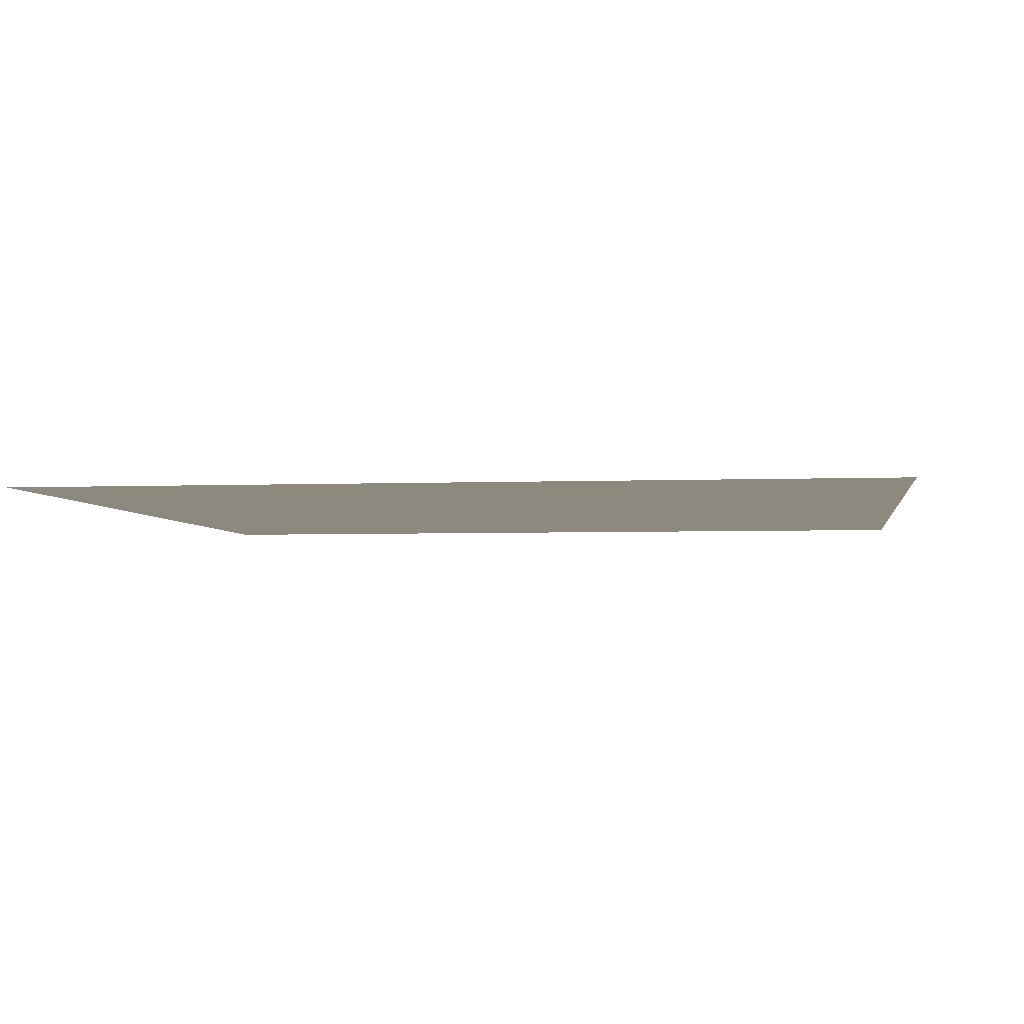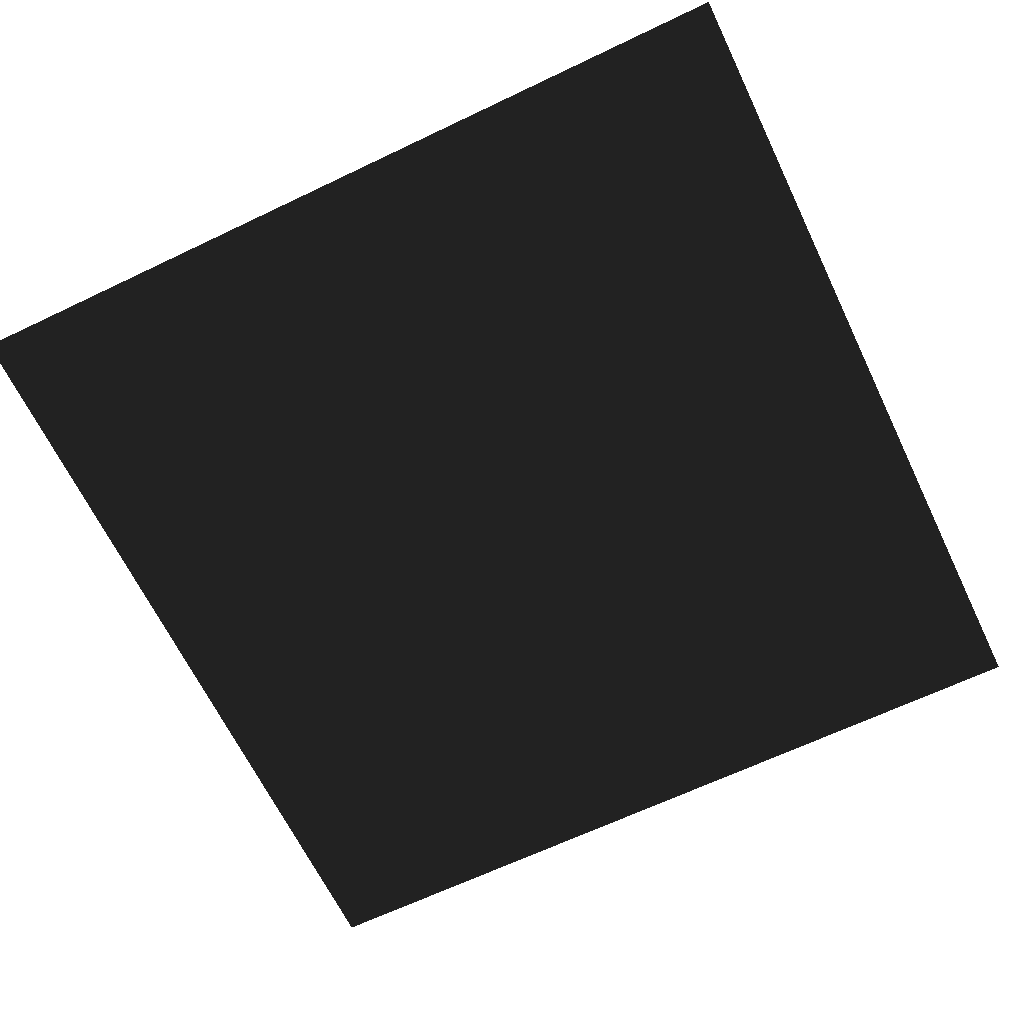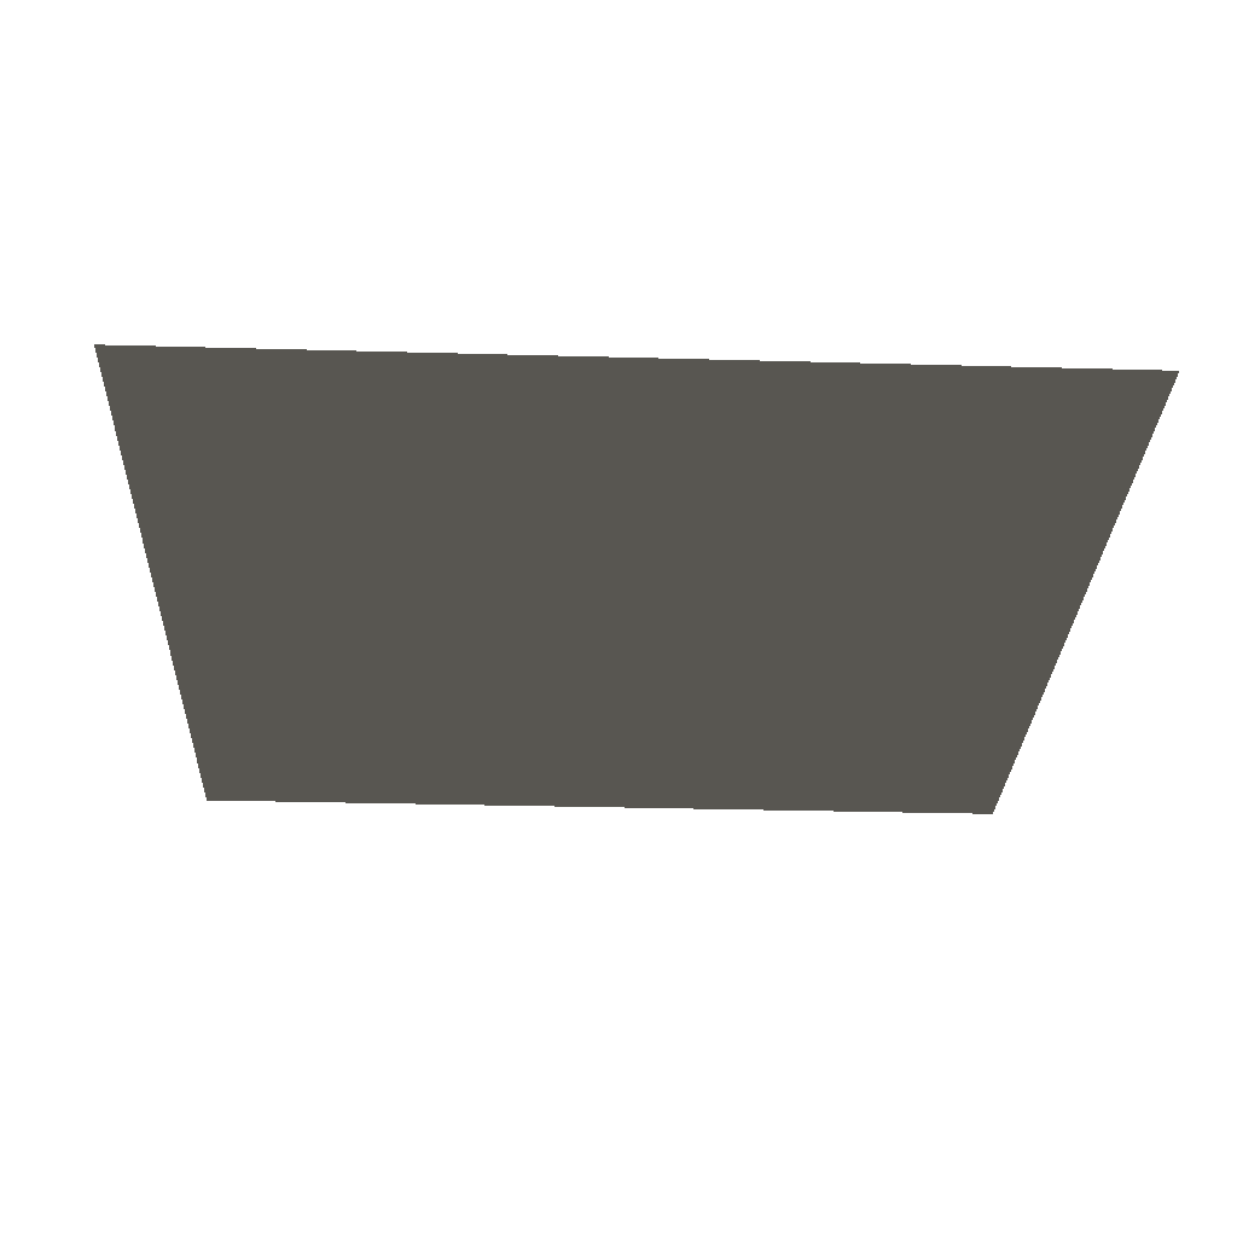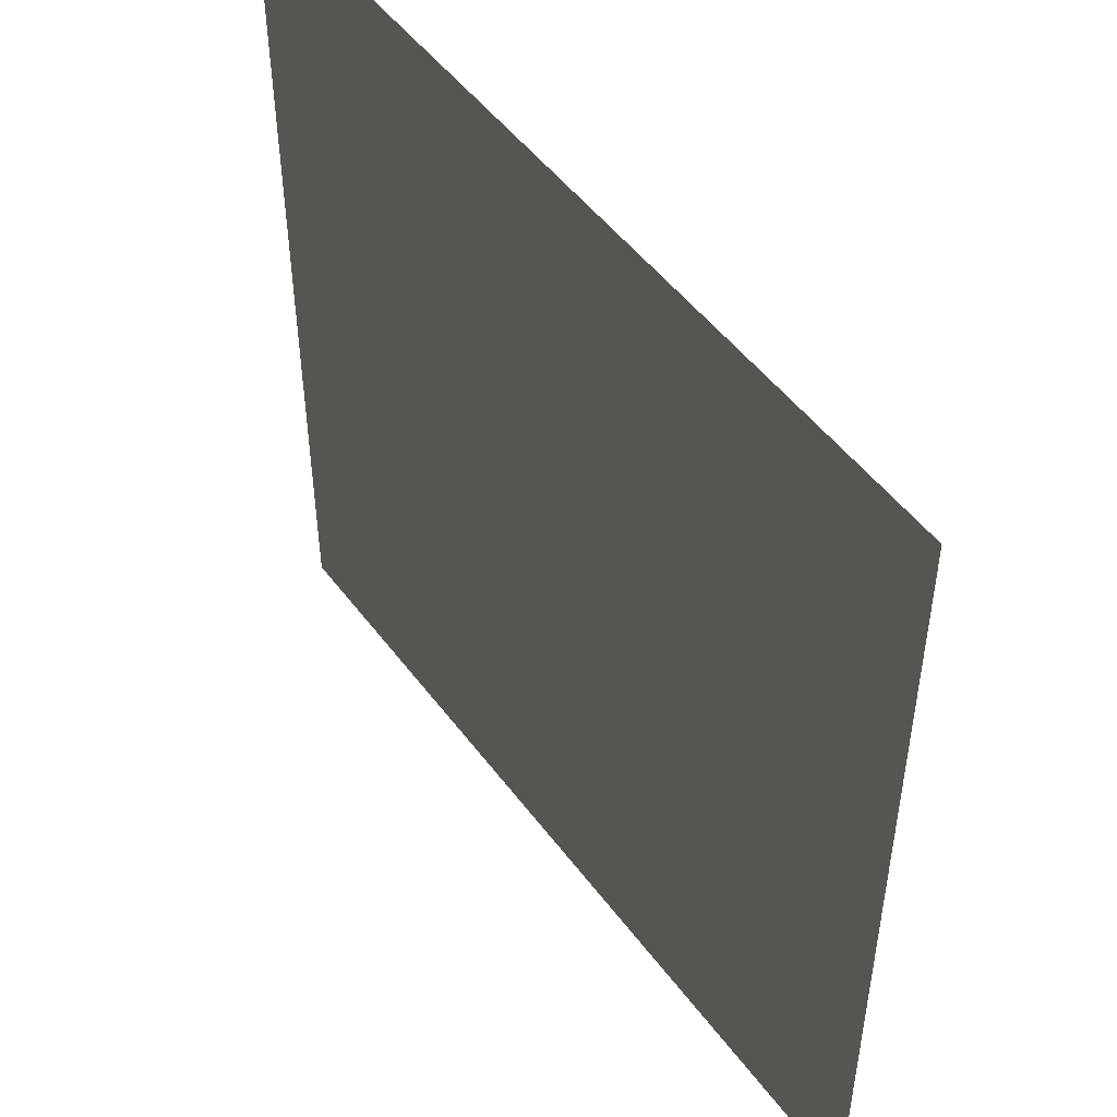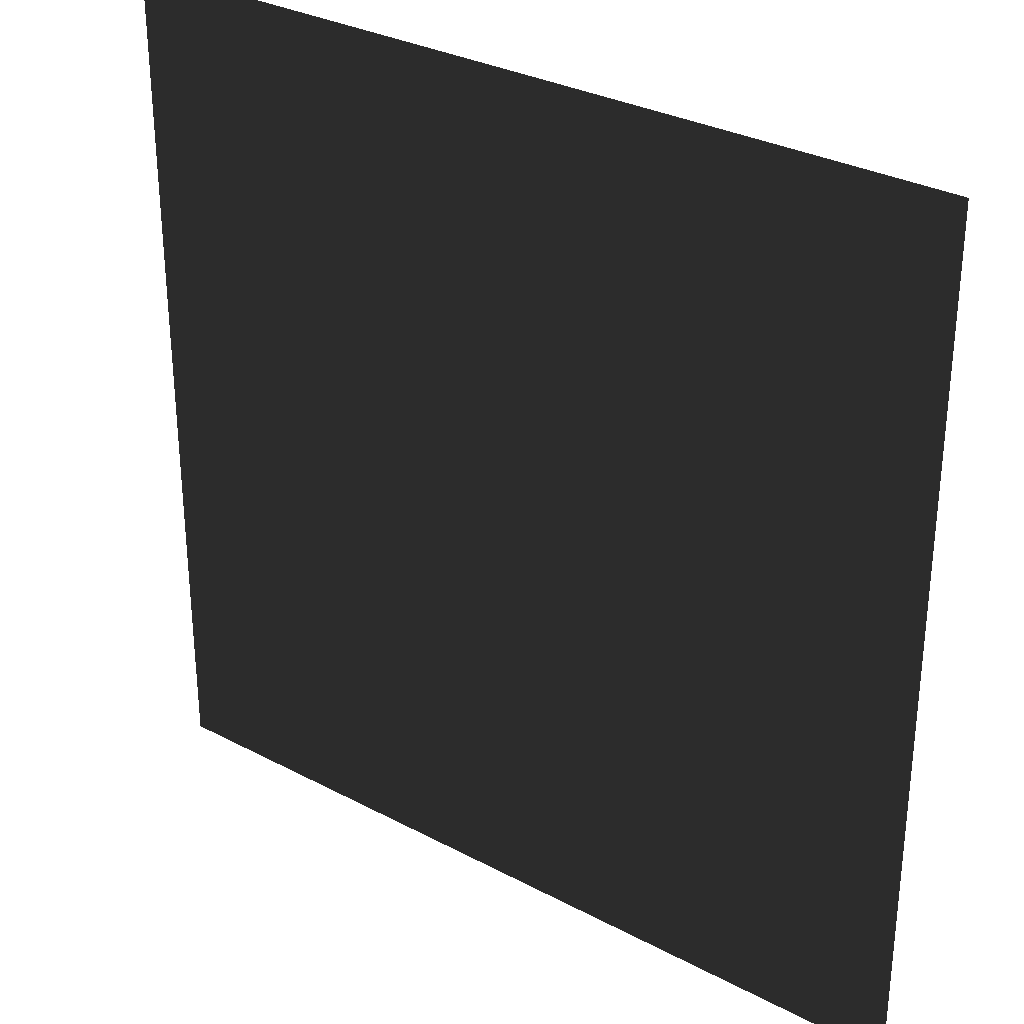
<metadata>
{"format":"obj","ext":"obj","renderer":"f3d","projection":"perspective","resolution":1024,"background":"white","views":[{"elev":-3.7,"azim":-172.0,"up":"+Y"},{"elev":-65.3,"azim":-64.3,"up":"+Y"},{"elev":-28.7,"azim":87.6,"up":"+Y"},{"elev":49.8,"azim":-125.2,"up":"+Z"},{"elev":30.9,"azim":-142.7,"up":"+Z"}]}
</metadata>
<code>
v -330 2.9e-05 -330
v 330 2.9e-05 -330
v 330 0 330
v -330 0 330
g group0
g group1
g group2
f 2 4 3
f 4 2 1

</code>
